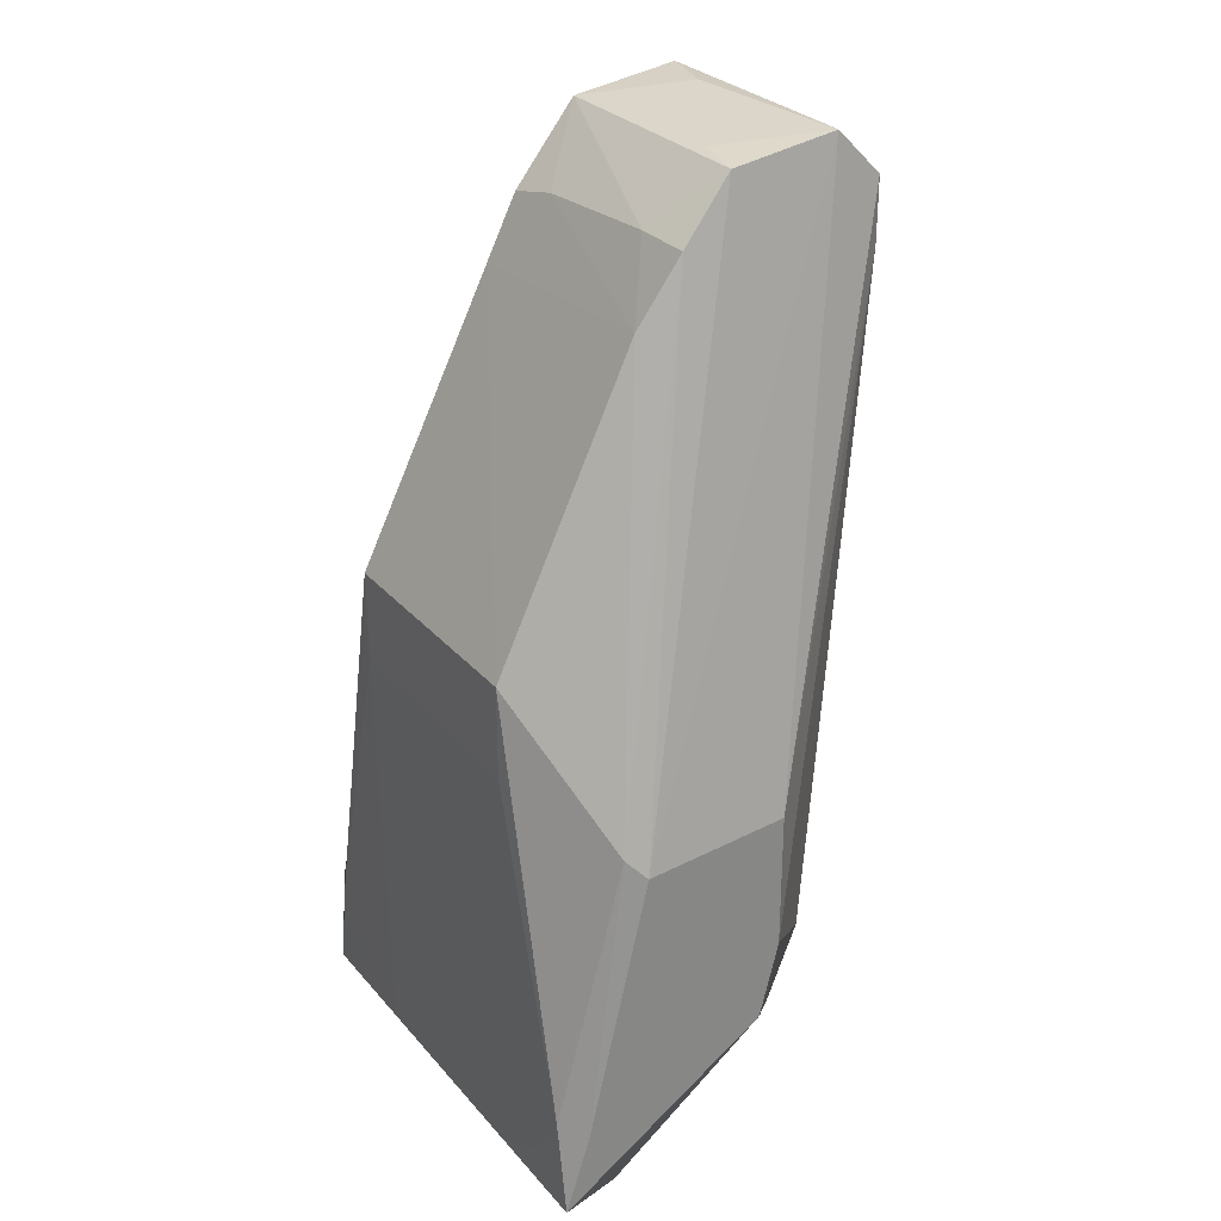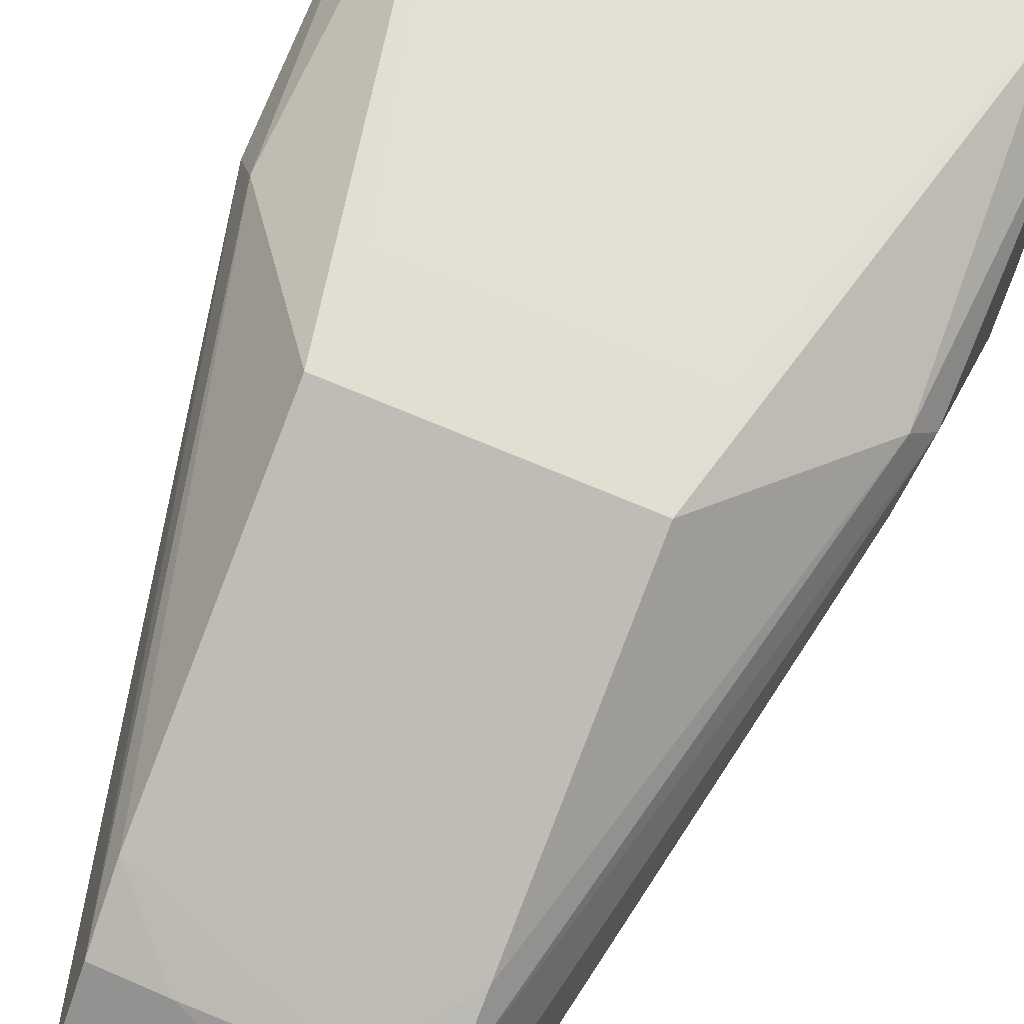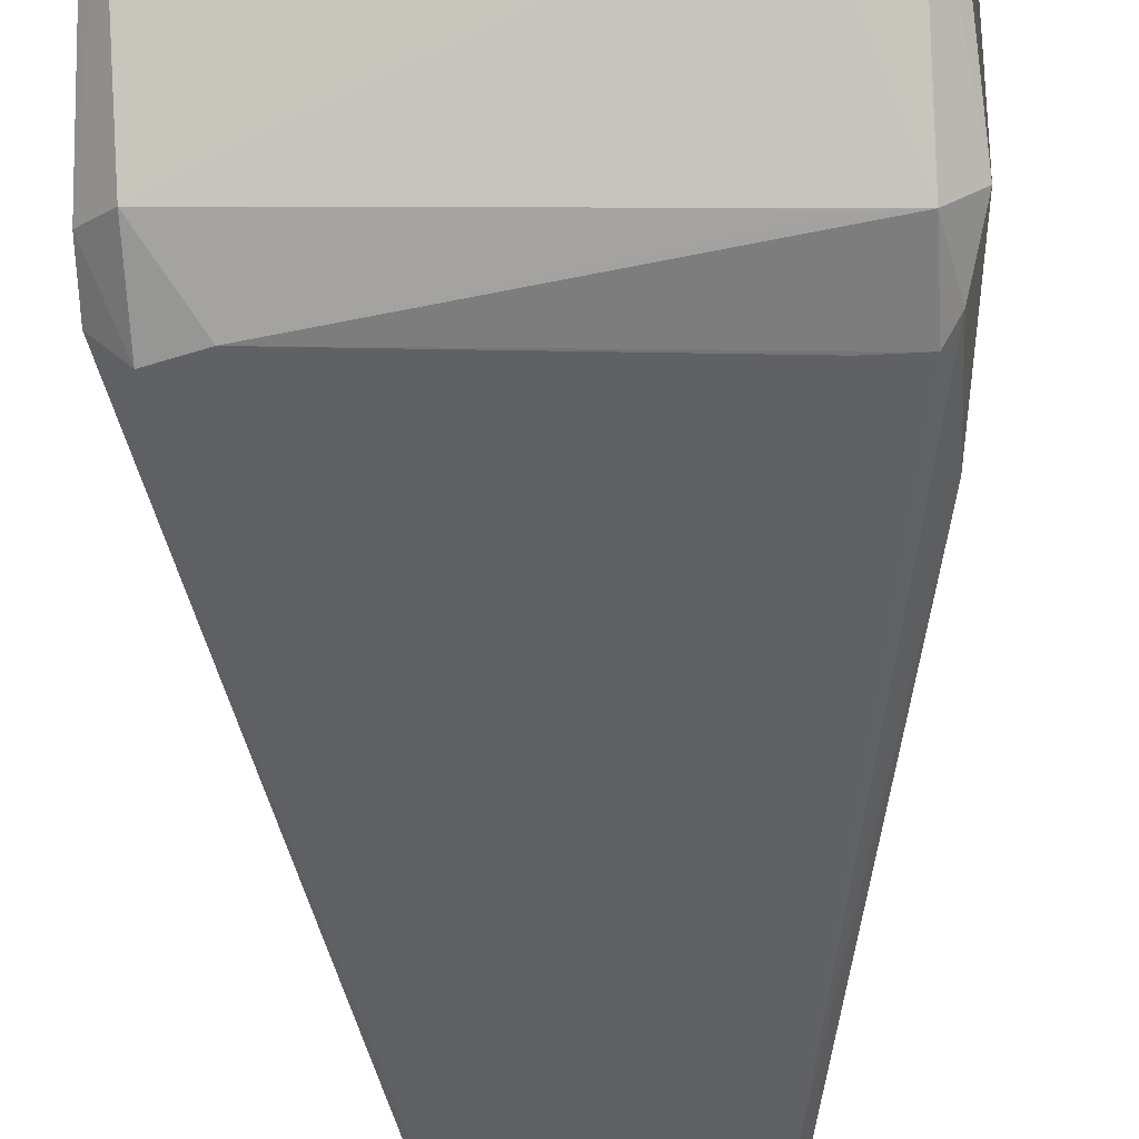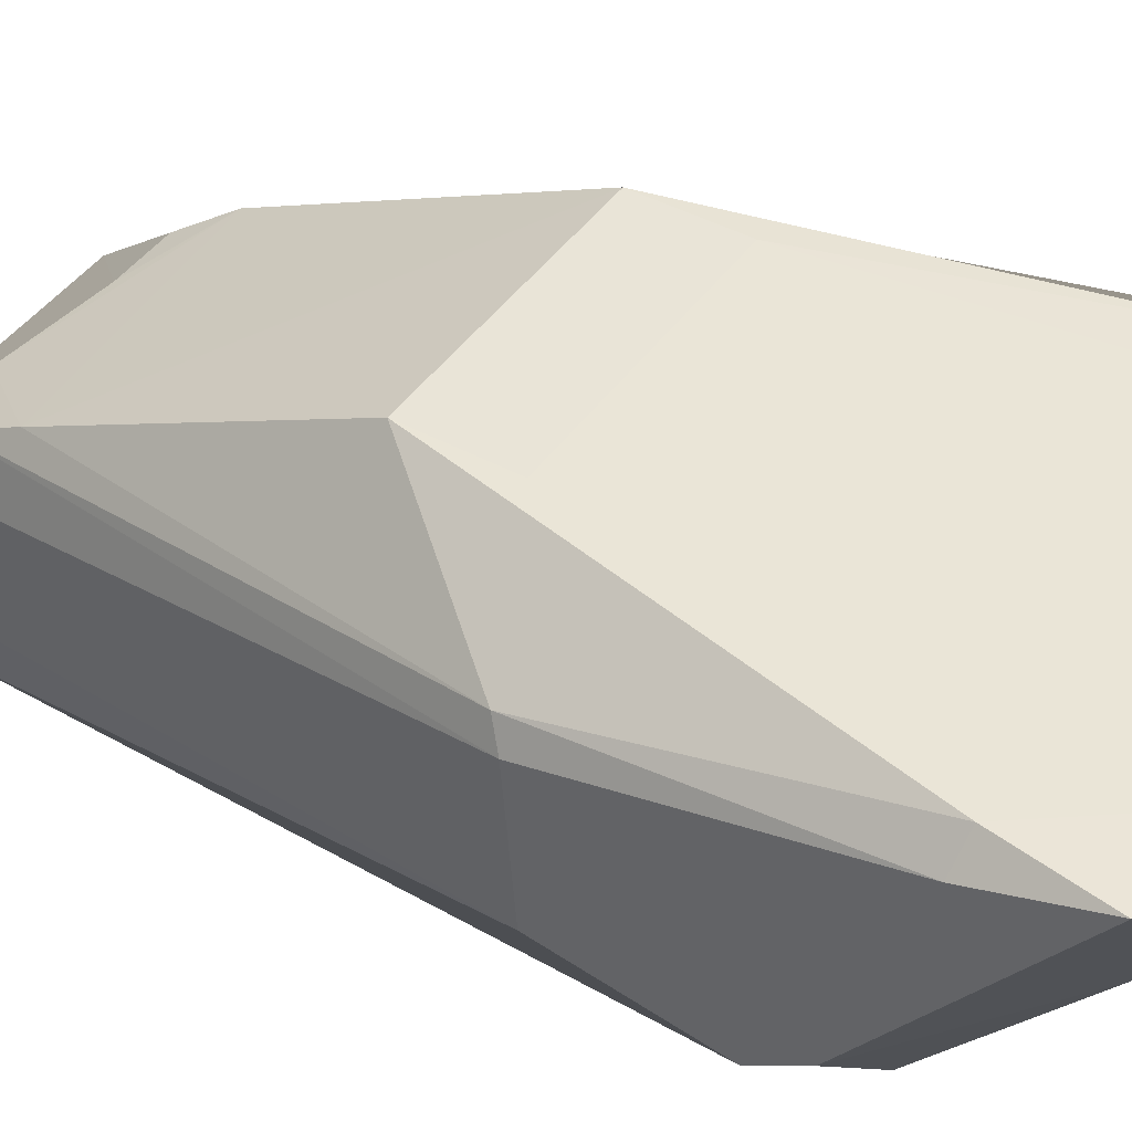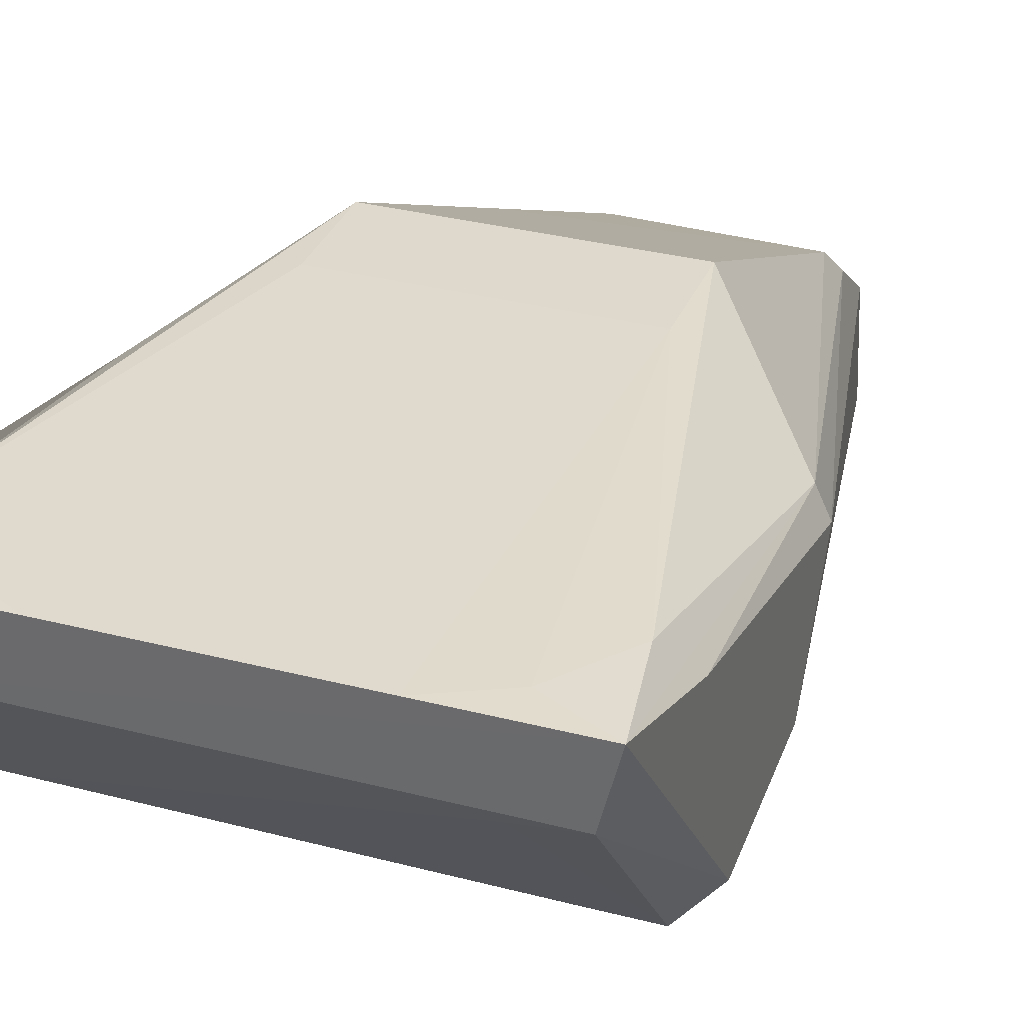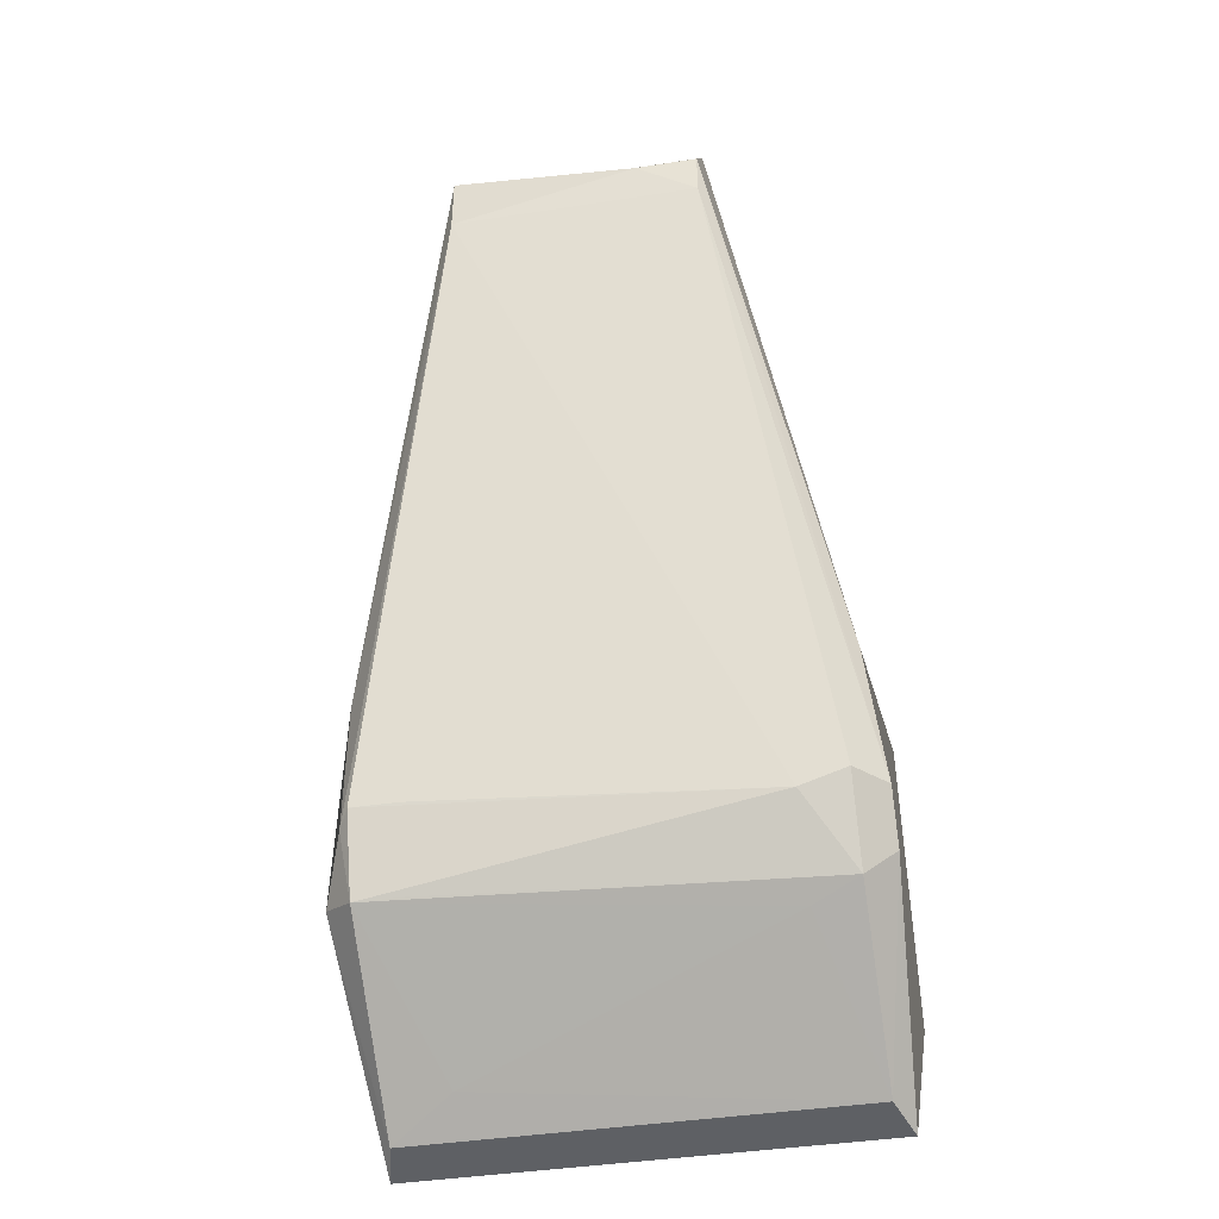
<metadata>
{"format":"obj","ext":"obj","renderer":"f3d","projection":"perspective","resolution":1024,"background":"white","views":[{"elev":28.7,"azim":57.9,"up":"+Y"},{"elev":67.4,"azim":-156.4,"up":"+Z"},{"elev":-39.3,"azim":3.9,"up":"+Z"},{"elev":43.6,"azim":-57.4,"up":"+Z"},{"elev":32.5,"azim":19.9,"up":"+Z"},{"elev":-41.9,"azim":-169.5,"up":"+Y"}]}
</metadata>
<code>
v 0.008 0.024 -0.02
v -0.008 0.024 -0.02
v -0.004 0.027 -0.02
v -0.014 -0.017 -0.012
v 0.008 0.03 -0.01
v 0.016 -0.007 -0
v 0.008 0.031 -0.017
v 0.008 0.026 -0.007
v 0.015 -0.006 0.001
v -0.014 -0.03 0.001
v 0.014 -0.03 0.001
v 0.015 -0.03 0.005
v 0.014 -0.016 -0.012
v 0.015 -0.016 -0.01
v 0.014 -0.021 -0.01
v -0.016 -0.017 -0.01
v -0.015 -0.007 -0.01
v -0.016 -0.007 -0
v -0.008 0.031 -0.017
v -0.008 0.03 -0.01
v -0.008 0.003 0.005
v 0.008 0.003 0.005
v -0.008 0.021 -0.004
v -0.015 -0.03 0.005
v 0.016 -0.024 0.004
v 0.014 -0.024 0.005
v 0.008 0.028 -0.02
v 0.004 0.03 -0.011
v 0.008 0.022 -0.004
v -0.004 0.026 -0.006
v -0.011 -0.018 -0.012
v -0.014 -0.022 -0.009
v 0.01 -0.028 -0.001
v 0.016 -0.02 -0.008
v 0.015 -0.007 -0.01
v -0.008 0.027 -0.02
v -0.004 0.031 -0.016
v -0.008 0.025 -0.006
v -0.015 -0.006 0.001
v -0.016 -0.02 -0.008
v -0.008 -0.003 0.005
v 0.004 0.028 -0.019
v 0.004 0.026 -0.007
v 0.011 -0.021 -0.01
v 0.011 -0.016 -0.012
v -0.011 -0.023 -0.008
v -0.016 -0.024 0.004
v -0.014 -0.024 0.005
v 0.008 -0.003 0.005
v -0.007 -0.03 0.005
v 0.007 -0.03 0.005
v 0.011 -0.028 0.005
v -0.011 -0.028 0.005
f 1 2 3
f 2 1 4
f 5 6 7
f 5 8 6
f 8 9 6
f 10 11 12
f 13 14 15
f 13 1 14
f 2 4 16
f 17 16 18
f 19 17 18
f 20 19 18
f 21 22 23
f 10 12 24
f 9 25 6
f 9 12 25
f 9 26 12
f 22 26 9
f 3 27 1
f 28 20 5
f 7 28 5
f 20 28 7
f 23 29 30
f 29 23 22
f 9 29 22
f 8 29 9
f 15 31 13
f 4 31 32
f 1 31 4
f 11 33 15
f 33 11 10
f 14 34 15
f 11 34 12
f 15 34 11
f 25 12 34
f 25 34 6
f 7 6 35
f 34 35 6
f 35 34 14
f 27 7 35
f 14 1 35
f 27 35 1
f 2 36 3
f 19 3 36
f 19 36 17
f 16 36 2
f 16 17 36
f 7 37 20
f 37 19 20
f 19 37 7
f 20 38 30
f 30 38 23
f 38 20 18
f 23 39 21
f 38 18 39
f 38 39 23
f 32 40 4
f 16 4 40
f 32 10 40
f 24 40 10
f 21 41 22
f 19 42 3
f 42 27 3
f 19 7 42
f 27 42 7
f 29 43 30
f 29 8 43
f 43 20 30
f 20 43 5
f 8 5 43
f 32 44 15
f 44 31 15
f 31 44 32
f 13 45 1
f 45 31 1
f 31 45 13
f 15 46 32
f 33 46 15
f 32 46 10
f 46 33 10
f 39 18 47
f 24 47 40
f 16 47 18
f 40 47 16
f 39 48 21
f 41 21 48
f 48 47 24
f 47 48 39
f 22 49 26
f 41 49 22
f 49 41 50
f 49 50 51
f 50 24 12
f 51 50 12
f 26 52 12
f 51 12 52
f 49 52 26
f 51 52 49
f 48 53 41
f 50 41 53
f 53 48 24
f 50 53 24

</code>
